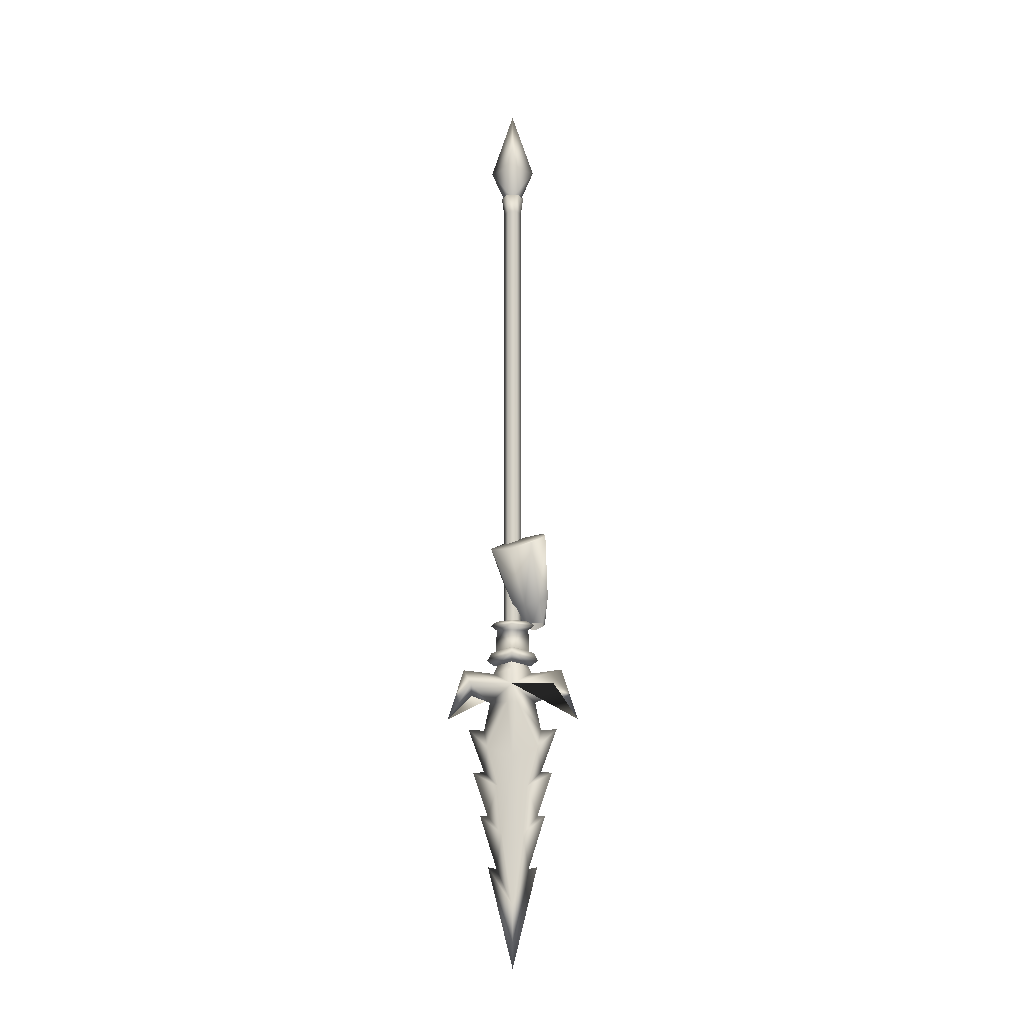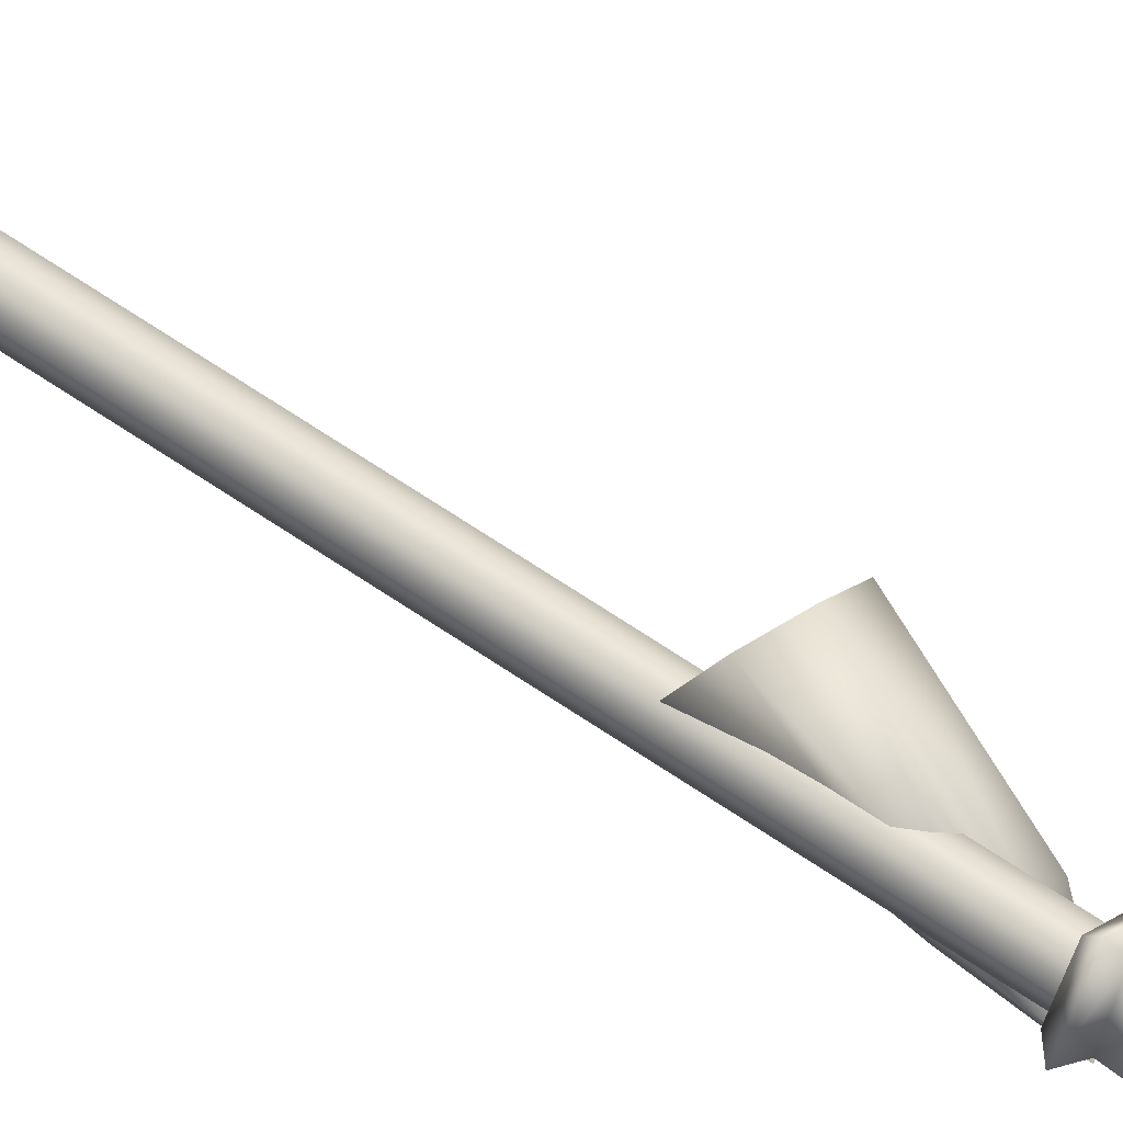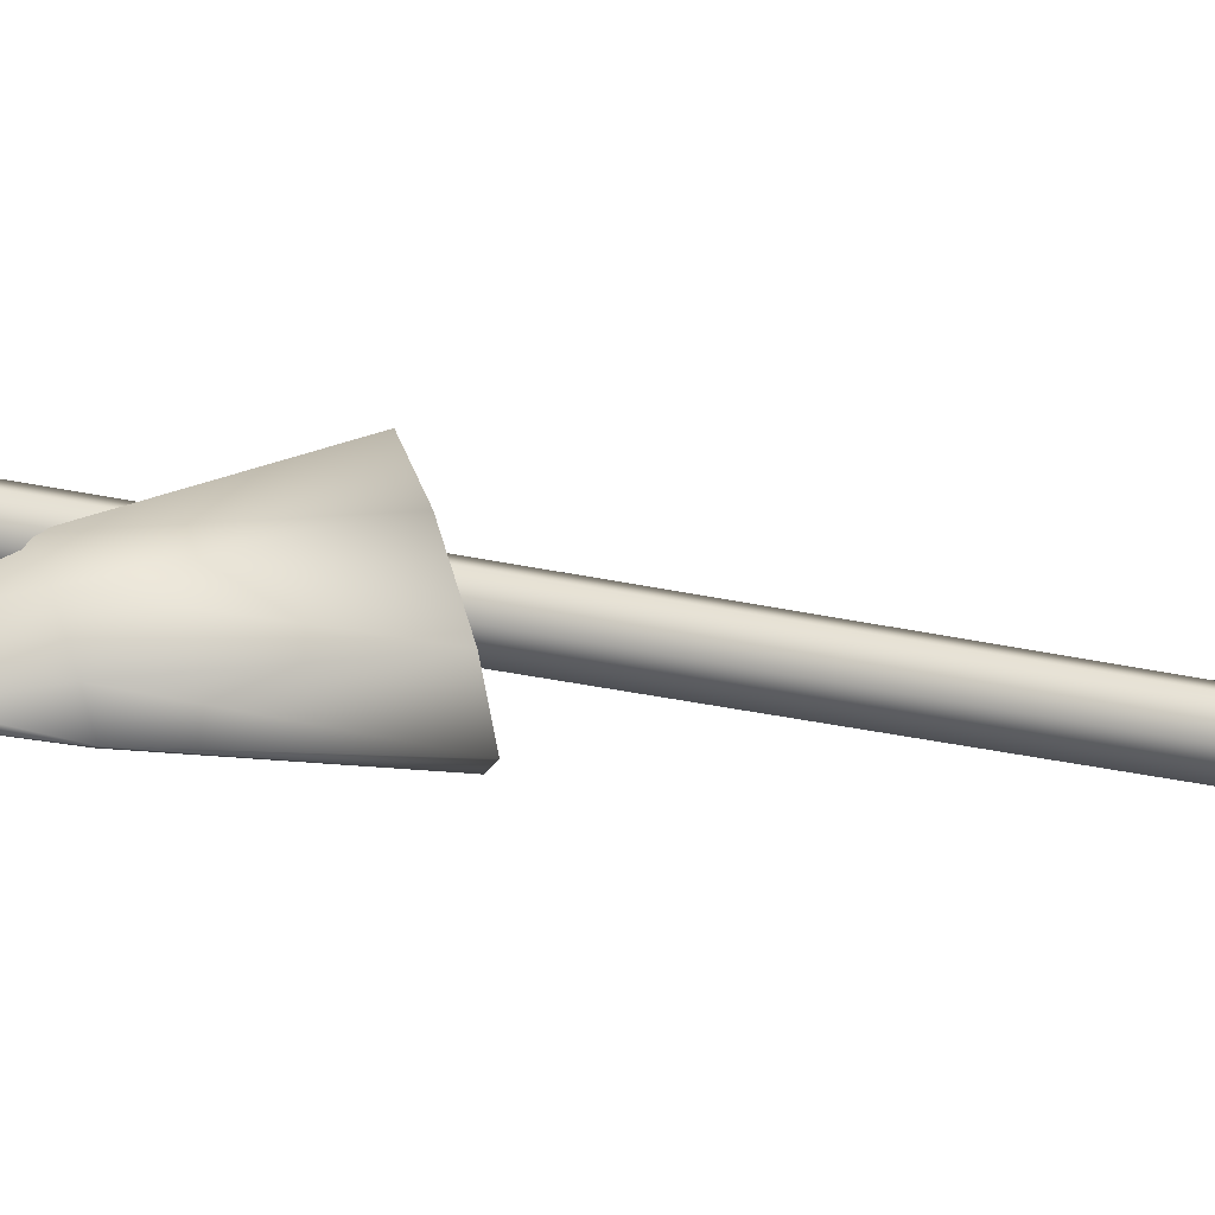
<metadata>
{"format":"obj","ext":"obj","renderer":"f3d","projection":"perspective","resolution":1024,"background":"white","views":[{"elev":-15.2,"azim":-87.4,"up":"+Z"},{"elev":67.7,"azim":124.1,"up":"+Y"},{"elev":-17.0,"azim":-119.4,"up":"+Y"}]}
</metadata>
<code>
o weapon
g 武器
v 0.01135 0.03524 0.9055
v 0.03987 0.0517 0.9101
v 0.03987 0.01878 0.9101
v 0.04747 0.03534 -0.6111
v 0.01194 -0.01928 -0.5774
v 0.04163 0.03534 -0.5672
v 0.01194 0.08995 -0.5774
v 0.01194 -0.1055 -0.5663
v 0.01194 0.1761 -0.5663
v 0.02462 -0.08313 -0.6086
v 0.01194 -0.08265 -0.6408
v 0.01194 -0.1502 -0.7087
v 0.01194 0.1533 -0.6408
v 0.02462 0.1538 -0.6086
v 0.01194 0.2209 -0.7087
v 0.04655 0.0215 -0.6638
v 0.04655 0.03534 -0.6638
v 0.04655 0.04918 -0.6638
v 0.02596 -0.03544 -0.7911
v 0.01194 -0.04589 -0.7412
v 0.01194 -0.09059 -0.7376
v 0.01194 -0.04561 -0.8585
v 0.01194 0.1166 -0.7412
v 0.02596 0.1061 -0.7911
v 0.01194 0.1613 -0.7376
v 0.01194 0.1163 -0.8585
v 0.02159 -0.006467 -0.899
v 0.01194 -0.07642 -0.8615
v 0.02159 0.07714 -0.899
v 0.01194 0.1471 -0.8615
v 0.01194 -0.03485 -0.9825
v 0.02087 0.005278 -1.032
v 0.01194 -0.05593 -0.9824
v 0.01194 -0.009829 -1.128
v 0.02087 0.0654 -1.032
v 0.01194 0.1055 -0.9825
v 0.01194 0.1266 -0.9824
v 0.01194 0.08051 -1.128
v -0.01716 0.01878 0.9101
v -0.01716 0.0517 0.9101
v -0.02358 0.03534 -0.6111
v -0.01774 0.03534 -0.5672
v -0.0007266 -0.08313 -0.6086
v -0.0007266 0.1538 -0.6086
v -0.002075 -0.03544 -0.7911
v -0.02266 0.0215 -0.6638
v -0.02266 0.03534 -0.6638
v -0.02266 0.04918 -0.6638
v -0.002075 0.1061 -0.7911
v 0.002299 -0.006467 -0.899
v 0.002299 0.07714 -0.899
v 0.003018 0.005278 -1.032
v 0.003018 0.0654 -1.032
v 0.03093 0.01524 -0.3596
v 0.03415 0.001848 -0.4411
v 0.0332 -0.008749 -0.4433
v 0.01944 0.03917 -0.3729
v -0.007854 0.03148 -0.3847
v 0.02369 -0.006576 -0.4355
v -0.03289 -0.0682 -0.3624
v 0.002441 -0.051 -0.4321
v -0.04501 -0.04456 -0.3779
v 0.005219 -0.05864 -0.4364
v -0.005694 -0.06043 -0.351
v 0.01274 -0.05152 -0.44
v -0.09956 0.03988 -0.2348
v -0.08651 -0.06348 -0.1944
v -0.1121 -0.02383 -0.2196
v -0.05646 0.0901 -0.2311
v -0.008157 0.09736 -0.212
v 0.004621 -0.005287 -0.1746
v -0.03803 -0.05559 -0.1757
v 0.01695 0.05773 -0.1895
v 0.03293 0.03534 0.9033
v 0.04924 0.01614 0.9942
v 0.053 0.03534 0.9595
v 0.04924 0.05453 0.9942
v -0.008962 0.03534 0.9033
v -0.02904 0.03534 0.9595
v -0.02528 0.01614 0.9942
v -0.02528 0.05453 0.9942
v 0.01199 0.08094 -0.4247
v 0.04664 0.03534 -0.4266
v 0.01199 -0.01026 -0.4247
v -0.02267 0.03534 -0.4266
v 0.01135 0.009756 0.8562
v 0.03343 0.0225 -0.4288
v 0.01135 0.009754 -0.4288
v 0.03343 0.0225 0.8562
v 0.03343 0.04798 -0.4288
v 0.03343 0.04799 0.8562
v 0.01135 0.002319 0.9101
v 0.01135 0.06073 -0.4288
v 0.01135 0.06073 0.8562
v 0.01135 0.06817 0.9101
v 0.02968 0.0353 -0.5327
v 0.01194 0.002358 -0.5324
v 0.01194 0.06824 -0.5324
v 0.01194 -0.02938 -0.6614
v 0.01194 0.1001 -0.6614
v 0.04031 0.03534 -0.8174
v 0.03043 0.03534 -1.033
v 0.02129 0.03534 -1.227
v 0.01194 -0.03336 -1.124
v 0.01194 0.03534 -1.398
v 0.01194 0.104 -1.124
v -0.01072 0.0225 -0.4288
v -0.01072 0.0225 0.8562
v -0.01072 0.04798 -0.4288
v -0.01072 0.04799 0.8562
v -0.005794 0.0353 -0.5327
v -0.01642 0.03534 -0.8174
v -0.006539 0.03534 -1.033
v 0.002599 0.03534 -1.227
v 0.02078 -0.02586 -0.3499
v 0.02604 -0.03197 -0.4469
v -0.0374 -0.001763 -0.3889
v 0.001892 -0.02335 -0.4326
v 0.01198 0.03534 1.187
v 0.01198 -0.02773 0.9945
v 0.03971 0.03534 1.068
v 0.01198 0.01111 0.9033
v 0.01198 0.0984 0.9945
v 0.01198 0.05956 0.9033
v 0.06449 0.03534 -0.5274
v 0.01199 0.09607 -0.5172
v 0.01199 0.1091 -0.5401
v 0.05459 0.03534 -0.5059
v 0.01199 0.08754 -0.5557
v 0.05141 0.03534 -0.5456
v 0.01199 0.08398 -0.5137
v 0.04816 0.03534 -0.5047
v 0.01199 0.08094 -0.4508
v 0.04515 0.03534 -0.4554
v 0.01199 0.03534 -0.5439
v -0.02744 0.03534 -0.5456
v 0.01199 -0.01686 -0.5557
v 0.01199 -0.03838 -0.5401
v 0.01199 -0.0254 -0.5172
v 0.01199 -0.01331 -0.5137
v 0.01199 -0.01026 -0.4508
v 0.01199 -0.02793 -0.4376
v 0.06315 0.03534 -0.4403
v 0.01199 0.0986 -0.4376
v -0.03918 0.03534 -0.4403
v -0.02118 0.03534 -0.4554
v -0.02419 0.03534 -0.5047
v -0.03062 0.03534 -0.5059
v -0.04052 0.03534 -0.5274
v -0.01574 0.03534 1.068
f 3 2 1
f 6 5 4
f 6 4 7
f 5 8 4
f 7 4 9
f 12 11 10
f 15 14 13
f 17 4 16
f 18 4 17
f 16 20 19
f 21 19 20
f 21 22 19
f 24 23 18
f 25 23 24
f 25 24 26
f 28 27 22
f 30 26 29
f 33 32 31
f 33 34 32
f 37 36 35
f 37 35 38
f 40 39 1
f 5 42 41
f 41 42 7
f 5 41 8
f 7 9 41
f 11 12 43
f 44 15 13
f 20 46 45
f 45 21 20
f 22 21 45
f 41 47 46
f 41 48 47
f 23 49 48
f 23 25 49
f 49 25 26
f 50 28 22
f 26 30 51
f 52 33 31
f 34 33 52
f 36 37 53
f 53 37 38
f 56 55 54
f 57 54 55
f 57 55 58
f 59 58 55
f 62 61 60
f 63 60 61
f 60 63 64
f 65 64 63
f 68 67 66
f 70 69 66
f 72 71 67
f 73 70 71
f 76 75 74
f 74 77 76
f 80 79 78
f 81 78 79
f 84 83 82
f 82 85 84
f 86 88 87
f 87 89 86
f 89 87 90
f 90 91 89
f 3 92 86
f 86 89 3
f 91 90 93
f 93 94 91
f 91 94 95
f 95 2 91
f 89 91 2
f 2 3 89
f 40 1 2
f 2 95 40
f 39 92 3
f 3 1 39
f 96 97 5
f 5 6 96
f 98 96 6
f 6 7 98
f 10 4 8
f 8 12 10
f 10 11 99
f 99 4 10
f 15 9 4
f 4 14 15
f 100 13 14
f 14 4 100
f 20 16 4
f 4 99 20
f 100 4 18
f 18 23 100
f 101 17 16
f 16 19 101
f 18 17 101
f 101 24 18
f 19 22 27
f 27 101 19
f 27 28 31
f 31 32 27
f 29 26 24
f 24 101 29
f 36 30 29
f 29 35 36
f 32 102 101
f 101 27 32
f 35 29 101
f 101 102 35
f 103 102 32
f 32 34 103
f 105 103 34
f 34 104 105
f 103 105 106
f 106 38 103
f 35 102 103
f 103 38 35
f 107 88 86
f 86 108 107
f 39 108 86
f 86 92 39
f 109 107 108
f 108 110 109
f 108 39 40
f 40 110 108
f 110 40 95
f 95 94 110
f 93 109 110
f 110 94 93
f 5 97 111
f 111 42 5
f 42 111 98
f 98 7 42
f 12 8 41
f 41 43 12
f 99 11 43
f 43 41 99
f 44 41 9
f 9 15 44
f 44 13 100
f 100 41 44
f 20 99 41
f 41 46 20
f 48 41 100
f 100 23 48
f 112 45 46
f 46 47 112
f 112 47 48
f 48 49 112
f 50 22 45
f 45 112 50
f 31 28 50
f 50 52 31
f 49 26 51
f 51 112 49
f 51 30 36
f 36 53 51
f 52 50 112
f 112 113 52
f 53 113 112
f 112 51 53
f 52 113 114
f 114 34 52
f 105 104 34
f 34 114 105
f 106 105 114
f 114 38 106
f 114 113 53
f 53 38 114
f 73 71 115
f 115 54 73
f 54 115 116
f 116 56 54
f 70 73 54
f 54 57 70
f 69 70 57
f 57 58 69
f 66 69 58
f 58 117 66
f 117 58 59
f 59 118 117
f 68 66 117
f 117 62 68
f 62 117 118
f 118 61 62
f 67 68 62
f 62 60 67
f 72 67 60
f 60 64 72
f 64 65 116
f 116 115 64
f 72 64 115
f 115 71 72
f 71 70 66
f 66 67 71
f 119 120 75
f 75 121 119
f 74 75 120
f 120 122 74
f 121 75 76
f 76 77 121
f 119 121 77
f 77 123 119
f 123 77 74
f 74 124 123
f 125 127 126
f 126 128 125
f 129 127 125
f 125 130 129
f 128 126 131
f 131 132 128
f 132 131 133
f 133 134 132
f 129 130 135
f 135 136 129
f 136 135 130
f 130 137 136
f 137 130 125
f 125 138 137
f 139 138 125
f 125 128 139
f 139 128 132
f 132 140 139
f 141 140 132
f 132 134 141
f 142 141 134
f 134 143 142
f 143 134 133
f 133 144 143
f 84 142 143
f 143 83 84
f 143 144 82
f 82 83 143
f 145 85 82
f 82 144 145
f 84 85 145
f 145 142 84
f 145 144 133
f 133 146 145
f 142 145 146
f 146 141 142
f 147 146 133
f 133 131 147
f 141 146 147
f 147 140 141
f 139 140 147
f 147 148 139
f 148 147 131
f 131 126 148
f 139 148 149
f 149 138 139
f 149 148 126
f 126 127 149
f 137 138 149
f 149 136 137
f 149 127 129
f 129 136 149
f 80 120 119
f 119 150 80
f 78 122 120
f 120 80 78
f 79 80 150
f 150 81 79
f 81 150 119
f 119 123 81
f 123 124 78
f 78 81 123

</code>
